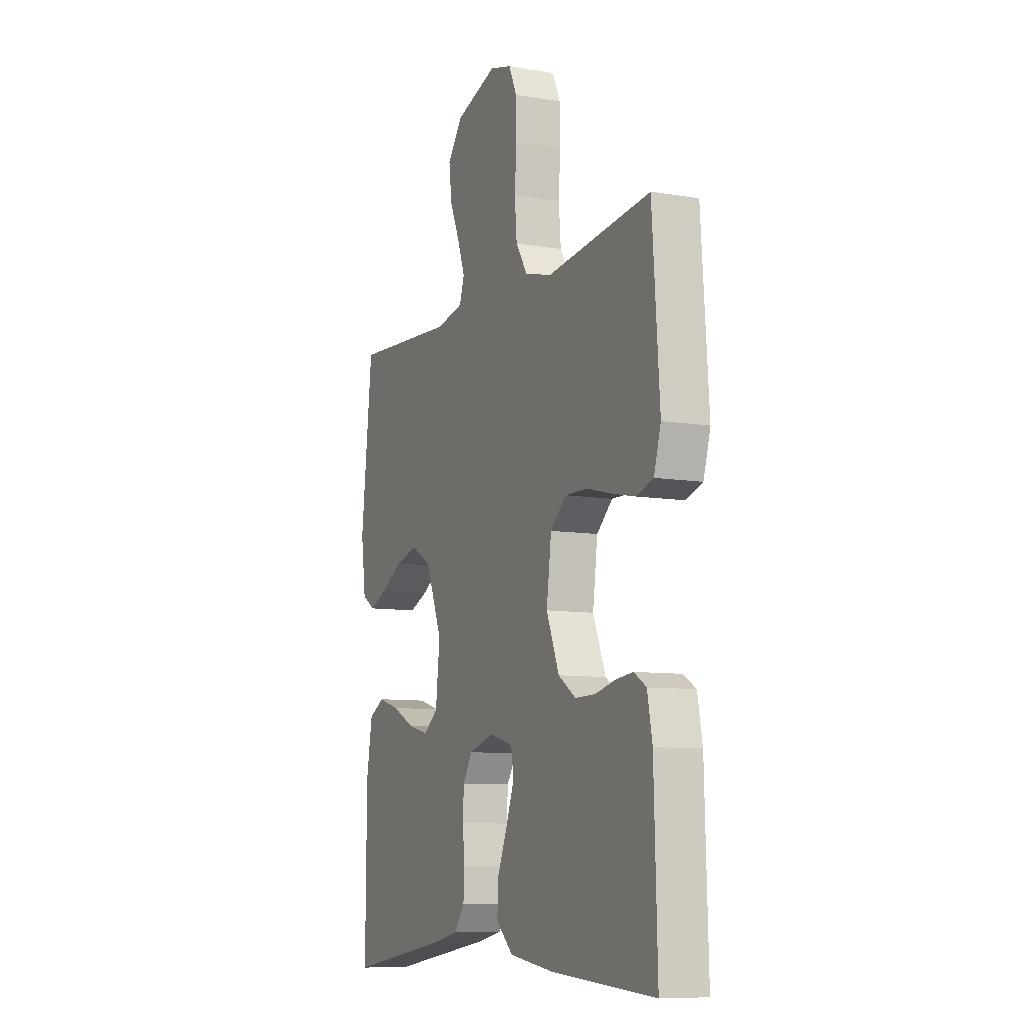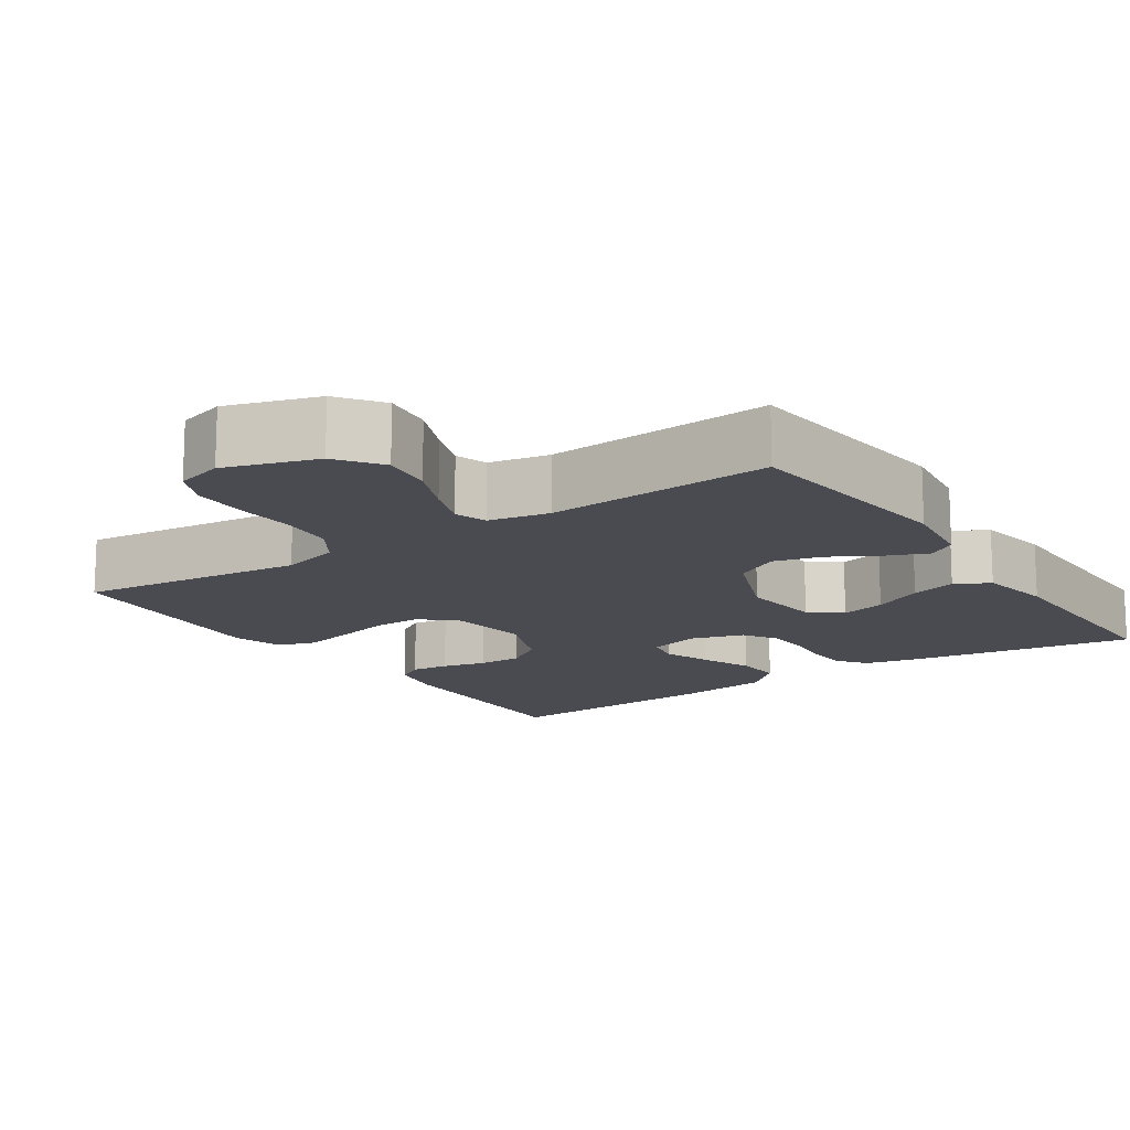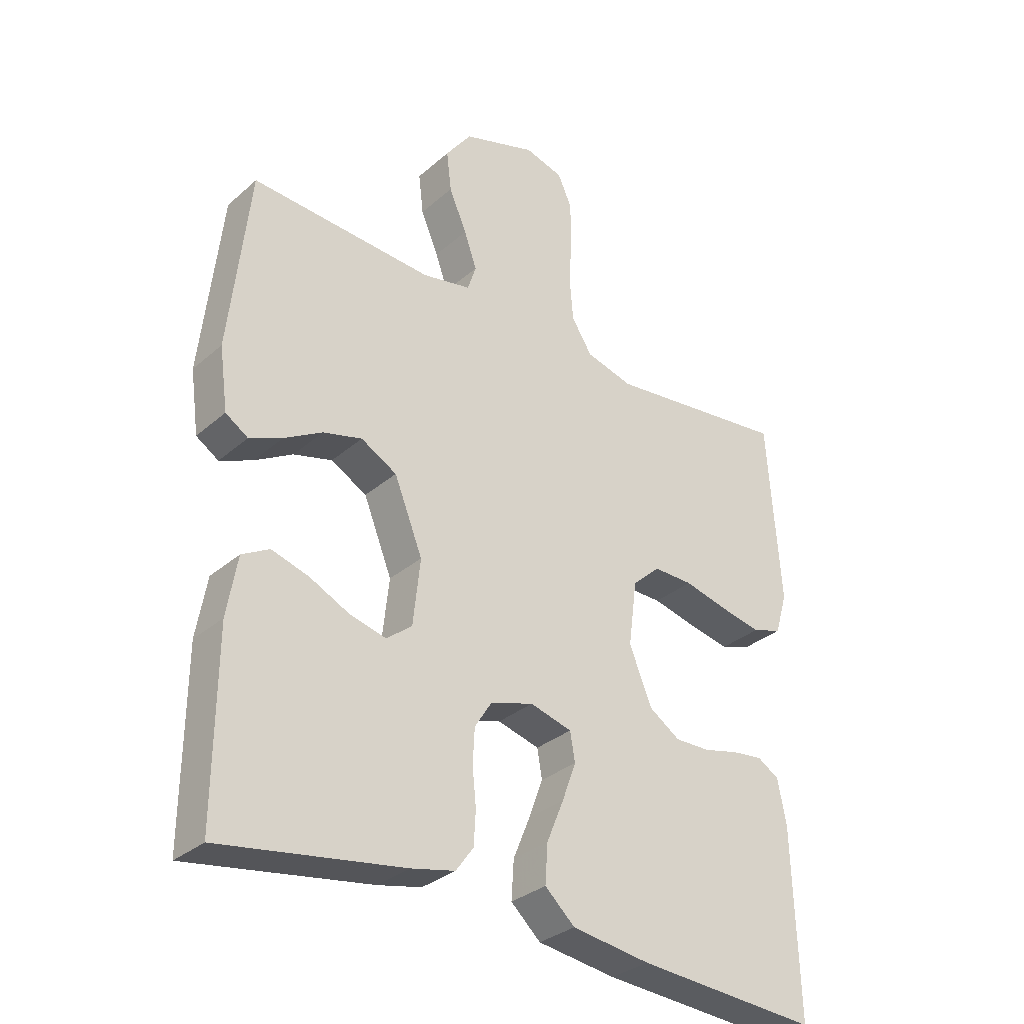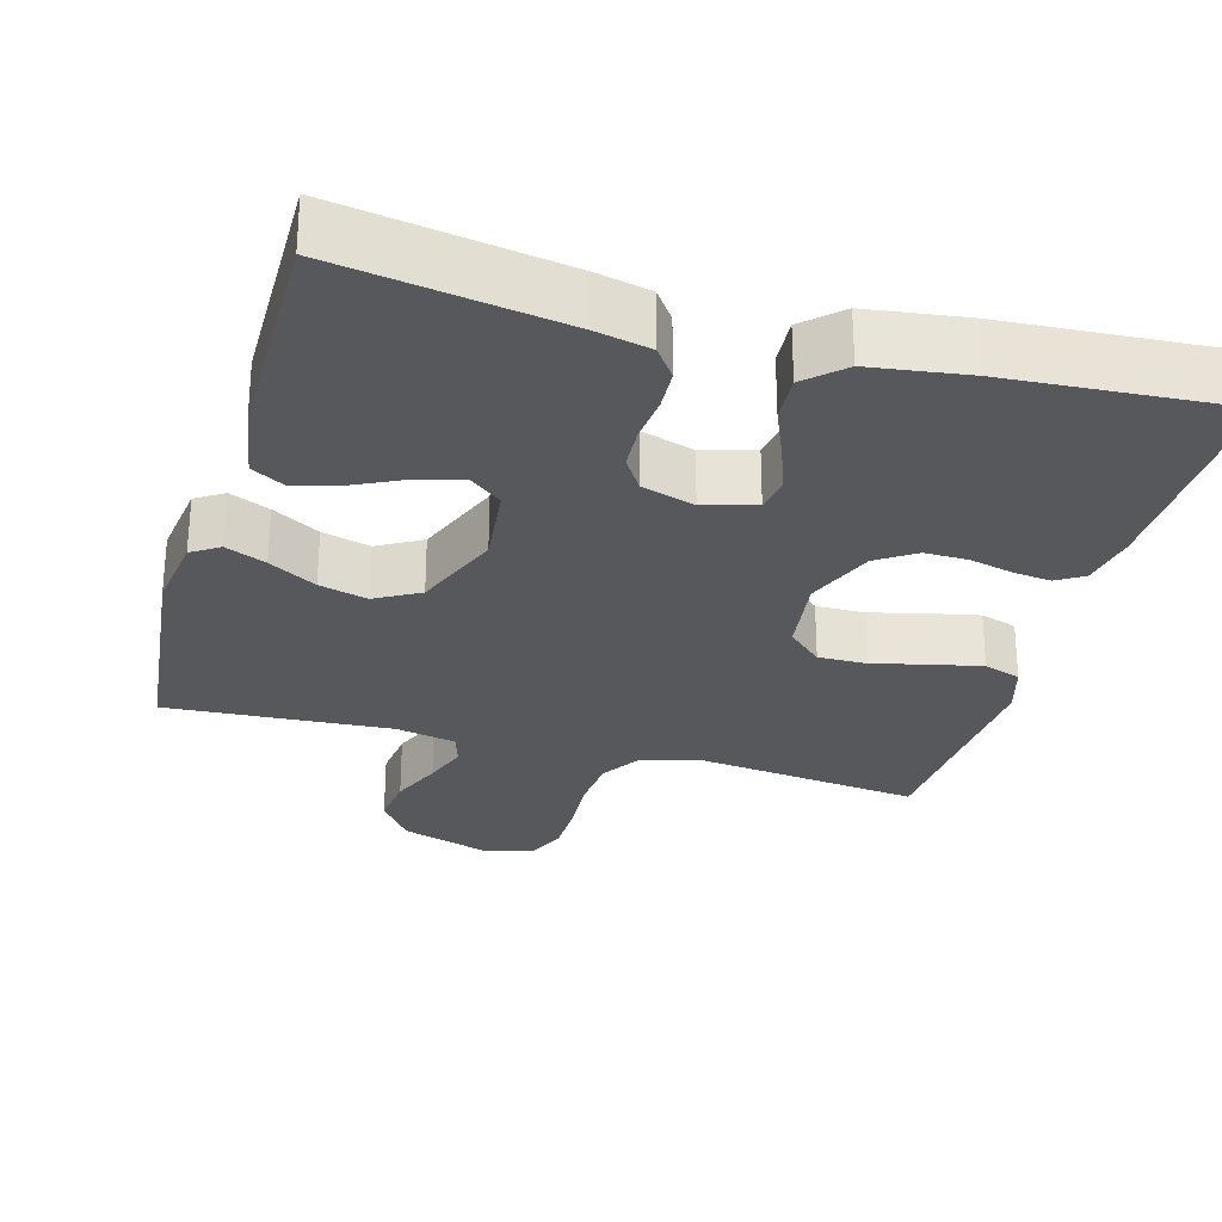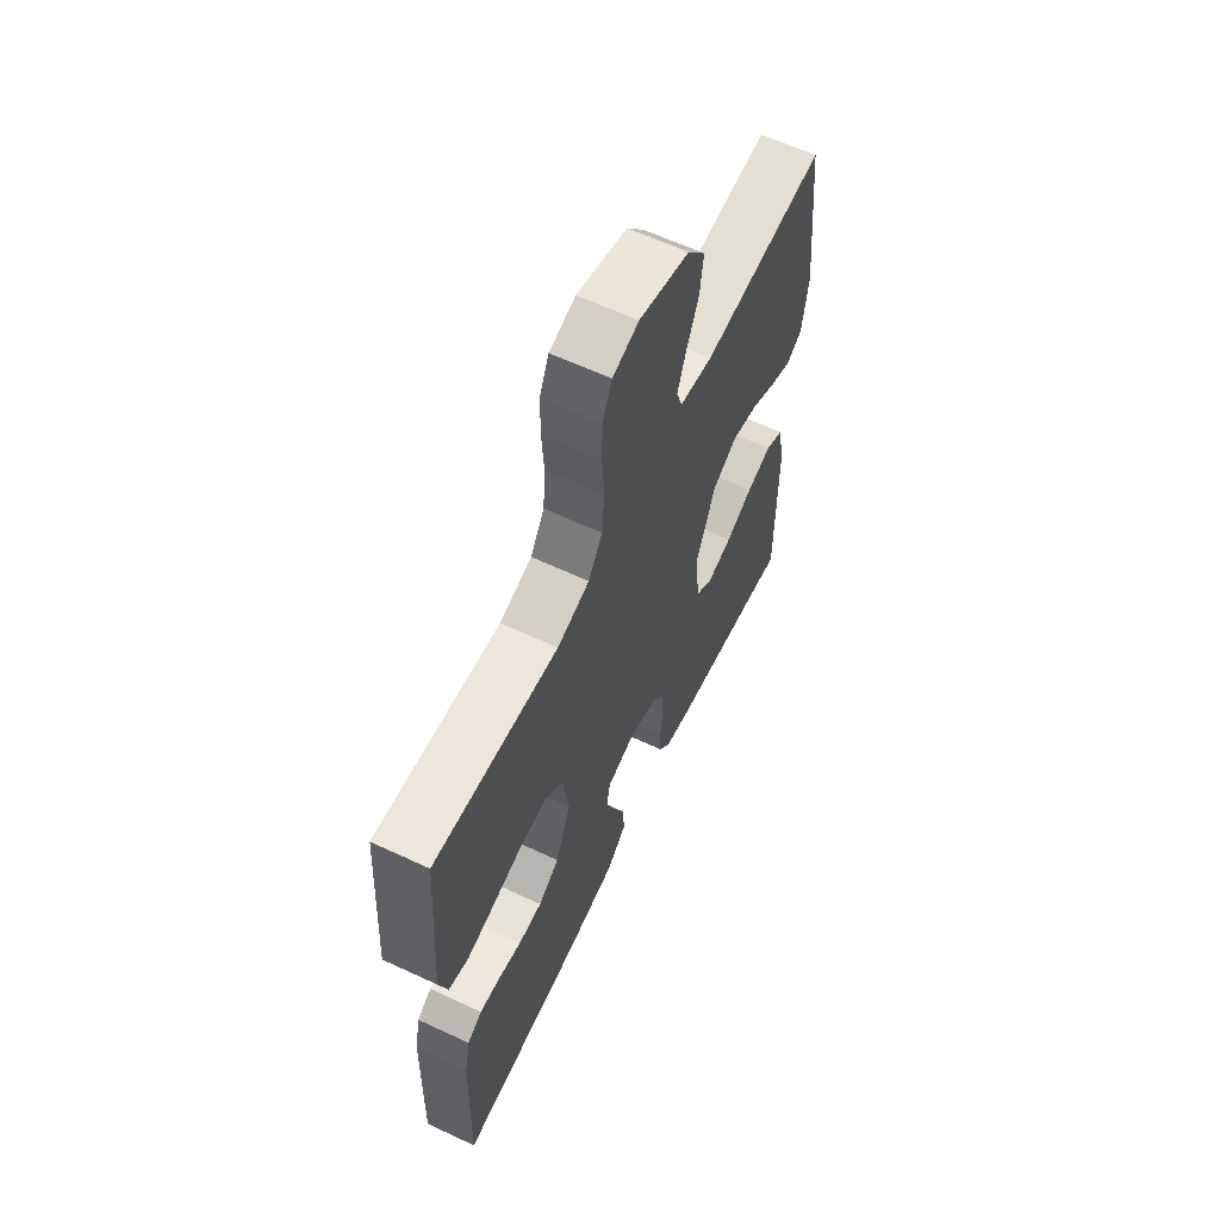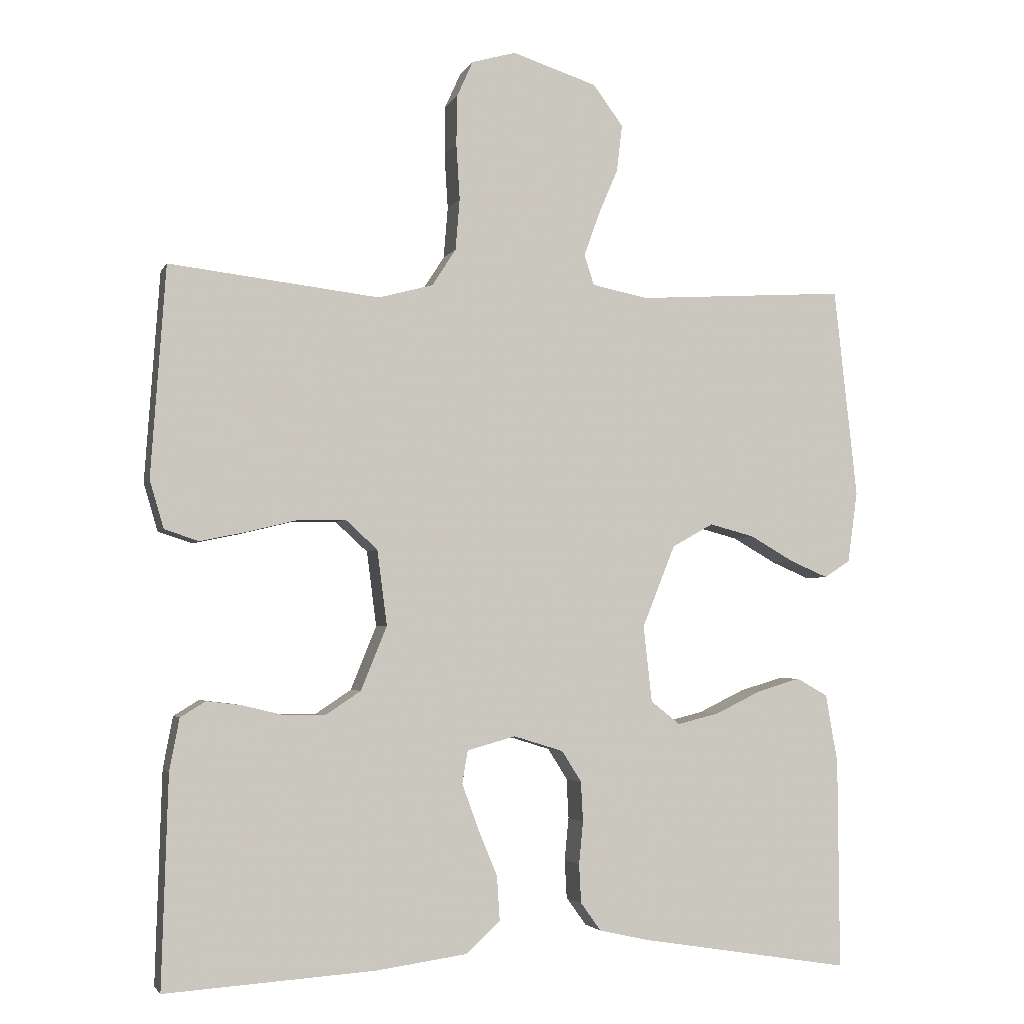
<metadata>
{"format":"obj","ext":"obj","renderer":"f3d","projection":"perspective","resolution":1024,"background":"white","views":[{"elev":-9.1,"azim":-114.2,"up":"+Z"},{"elev":-14.6,"azim":34.0,"up":"+Y"},{"elev":-31.8,"azim":140.4,"up":"+Z"},{"elev":-28.2,"azim":164.3,"up":"+Y"},{"elev":62.6,"azim":-64.7,"up":"+Z"},{"elev":-3.3,"azim":-15.8,"up":"+Z"}]}
</metadata>
<code>
v 0.5 0.07 0.5
v 0.533 0.07 0.2
v 0.519 0.07 0.098
v 0.482 0.07 0.074
v 0.428 0.07 0.097
v 0.365 0.07 0.133
v 0.301 0.07 0.15
v 0.242 0.07 0.117
v 0.195 0.07 0
v 0.207 0.07 -0.109
v 0.249 0.07 -0.142
v 0.309 0.07 -0.127
v 0.375 0.07 -0.095
v 0.436 0.07 -0.077
v 0.481 0.07 -0.102
v 0.498 0.07 -0.2
v 0.5 0.07 -0.5
v 0.2 0.07 -0.452
v 0.128 0.07 -0.436
v 0.099 0.07 -0.396
v 0.096 0.07 -0.341
v 0.102 0.07 -0.28
v 0.099 0.07 -0.223
v 0.071 0.07 -0.179
v 0 0.07 -0.157
v -0.069 0.07 -0.176
v -0.077 0.07 -0.223
v -0.054 0.07 -0.286
v -0.026 0.07 -0.354
v -0.022 0.07 -0.417
v -0.071 0.07 -0.462
v -0.2 0.07 -0.48
v -0.5 0.07 -0.5
v -0.491 0.07 -0.2
v -0.477 0.07 -0.126
v -0.441 0.07 -0.104
v -0.391 0.07 -0.11
v -0.333 0.07 -0.124
v -0.275 0.07 -0.125
v -0.224 0.07 -0.091
v -0.187 0.07 0
v -0.201 0.07 0.107
v -0.247 0.07 0.149
v -0.312 0.07 0.148
v -0.385 0.07 0.13
v -0.452 0.07 0.116
v -0.501 0.07 0.132
v -0.521 0.07 0.2
v -0.5 0.07 0.5
v -0.2 0.07 0.465
v -0.122 0.07 0.486
v -0.088 0.07 0.539
v -0.082 0.07 0.612
v -0.087 0.07 0.691
v -0.086 0.07 0.762
v -0.063 0.07 0.813
v 0 0.07 0.831
v 0.121 0.07 0.792
v 0.164 0.07 0.734
v 0.156 0.07 0.667
v 0.127 0.07 0.599
v 0.106 0.07 0.54
v 0.12 0.07 0.497
v 0.2 0.07 0.481
v 0.5 0 0.5
v 0.533 0 0.2
v 0.519 0 0.098
v 0.482 0 0.074
v 0.428 0 0.097
v 0.365 0 0.133
v 0.301 0 0.15
v 0.242 0 0.117
v 0.195 0 0
v 0.207 0 -0.109
v 0.249 0 -0.142
v 0.309 0 -0.127
v 0.375 0 -0.095
v 0.436 0 -0.077
v 0.481 0 -0.102
v 0.498 0 -0.2
v 0.5 0 -0.5
v 0.2 0 -0.452
v 0.128 0 -0.436
v 0.099 0 -0.396
v 0.096 0 -0.341
v 0.102 0 -0.28
v 0.099 0 -0.223
v 0.071 0 -0.179
v 0 0 -0.157
v -0.069 0 -0.176
v -0.077 0 -0.223
v -0.054 0 -0.286
v -0.026 0 -0.354
v -0.022 0 -0.417
v -0.071 0 -0.462
v -0.2 0 -0.48
v -0.5 0 -0.5
v -0.491 0 -0.2
v -0.477 0 -0.126
v -0.441 0 -0.104
v -0.391 0 -0.11
v -0.333 0 -0.124
v -0.275 0 -0.125
v -0.224 0 -0.091
v -0.187 0 0
v -0.201 0 0.107
v -0.247 0 0.149
v -0.312 0 0.148
v -0.385 0 0.13
v -0.452 0 0.116
v -0.501 0 0.132
v -0.521 0 0.2
v -0.5 0 0.5
v -0.2 0 0.465
v -0.122 0 0.486
v -0.088 0 0.539
v -0.082 0 0.612
v -0.087 0 0.691
v -0.086 0 0.762
v -0.063 0 0.813
v 0 0 0.831
v 0.121 0 0.792
v 0.164 0 0.734
v 0.156 0 0.667
v 0.127 0 0.599
v 0.106 0 0.54
v 0.12 0 0.497
v 0.2 0 0.481
f 58 59 60 61
f 58 61 62
f 57 58 62
f 56 57 62 63
f 53 54 55 56
f 52 53 56 63
f 47 48 49 50
f 47 50 51
f 44 45 46 47
f 44 47 51
f 43 44 51 52
f 35 36 37 38
f 35 38 39
f 34 35 39
f 33 34 39
f 32 33 39 40
f 28 29 30 31
f 27 28 31 32
f 26 27 32 40
f 19 20 21 22
f 19 22 23
f 18 19 23
f 17 18 23
f 16 17 23 24
f 12 13 14 15
f 11 12 15 16
f 3 4 5 6
f 3 6 7
f 64 1 2 3
f 63 64 3 7
f 42 43 52 63
f 41 42 63 7
f 25 26 40 41
f 11 16 24 25
f 10 11 25 41
f 9 10 41
f 8 9 41
f 7 8 41
f 125 124 123 122
f 126 125 122
f 126 122 121
f 127 126 121 120
f 120 119 118 117
f 127 120 117 116
f 114 113 112 111
f 115 114 111
f 111 110 109 108
f 115 111 108
f 116 115 108 107
f 102 101 100 99
f 103 102 99
f 103 99 98
f 103 98 97
f 104 103 97 96
f 95 94 93 92
f 96 95 92 91
f 104 96 91 90
f 86 85 84 83
f 87 86 83
f 87 83 82
f 87 82 81
f 88 87 81 80
f 79 78 77 76
f 80 79 76 75
f 70 69 68 67
f 71 70 67
f 67 66 65 128
f 71 67 128 127
f 127 116 107 106
f 71 127 106 105
f 105 104 90 89
f 89 88 80 75
f 105 89 75 74
f 105 74 73
f 105 73 72
f 105 72 71
f 1 65 66 2
f 2 66 67 3
f 3 67 68 4
f 4 68 69 5
f 5 69 70 6
f 6 70 71 7
f 7 71 72 8
f 8 72 73 9
f 9 73 74 10
f 10 74 75 11
f 11 75 76 12
f 12 76 77 13
f 13 77 78 14
f 14 78 79 15
f 15 79 80 16
f 16 80 81 17
f 17 81 82 18
f 18 82 83 19
f 19 83 84 20
f 20 84 85 21
f 21 85 86 22
f 22 86 87 23
f 23 87 88 24
f 24 88 89 25
f 25 89 90 26
f 26 90 91 27
f 27 91 92 28
f 28 92 93 29
f 29 93 94 30
f 30 94 95 31
f 31 95 96 32
f 32 96 97 33
f 33 97 98 34
f 34 98 99 35
f 35 99 100 36
f 36 100 101 37
f 37 101 102 38
f 38 102 103 39
f 39 103 104 40
f 40 104 105 41
f 41 105 106 42
f 42 106 107 43
f 43 107 108 44
f 44 108 109 45
f 45 109 110 46
f 46 110 111 47
f 47 111 112 48
f 48 112 113 49
f 49 113 114 50
f 50 114 115 51
f 51 115 116 52
f 52 116 117 53
f 53 117 118 54
f 54 118 119 55
f 55 119 120 56
f 56 120 121 57
f 57 121 122 58
f 58 122 123 59
f 59 123 124 60
f 60 124 125 61
f 61 125 126 62
f 62 126 127 63
f 63 127 128 64
f 64 128 65 1

</code>
